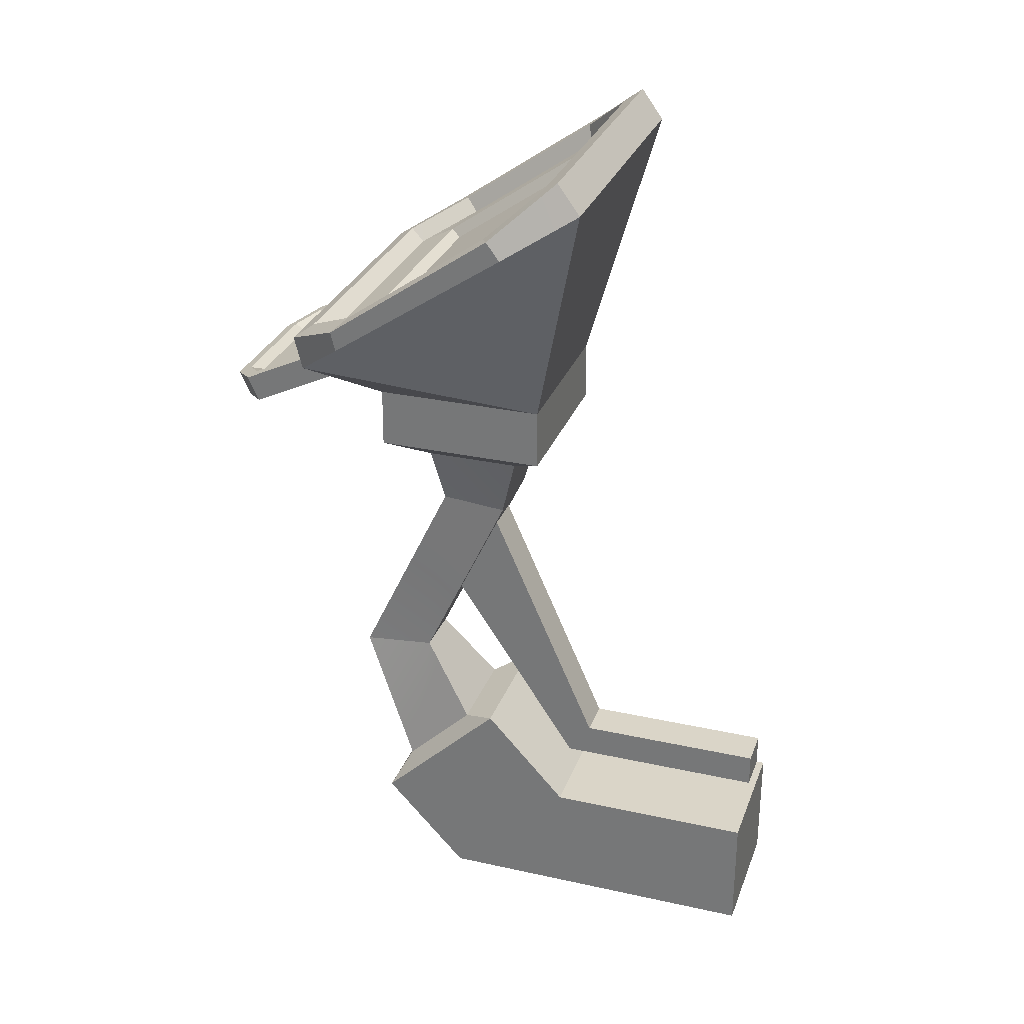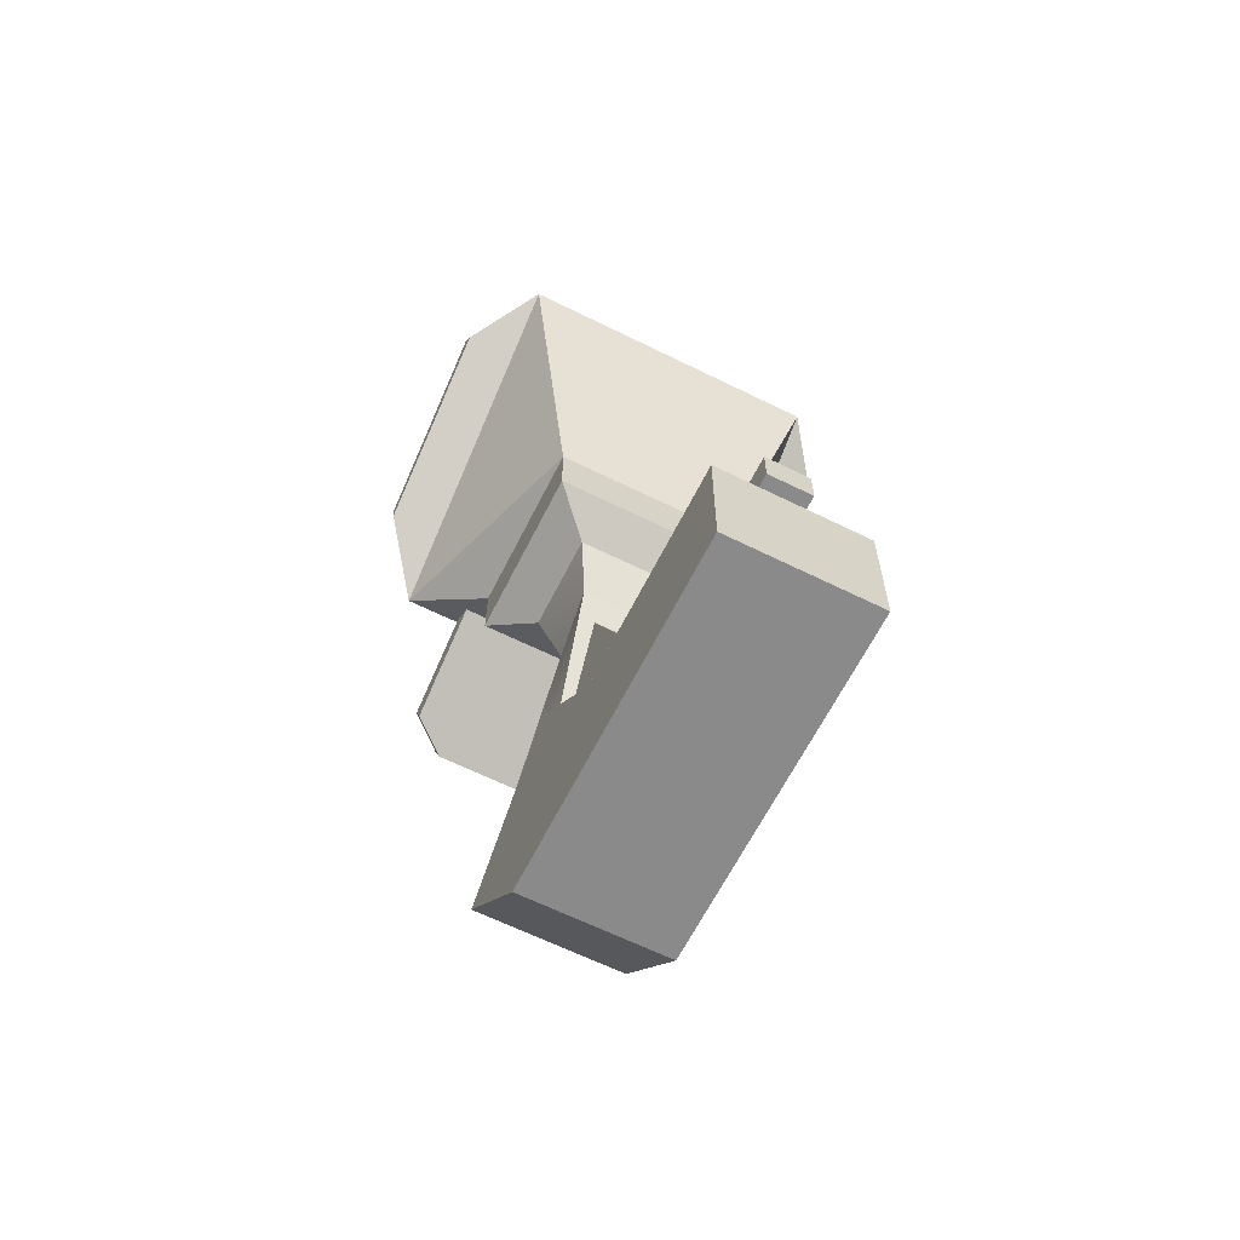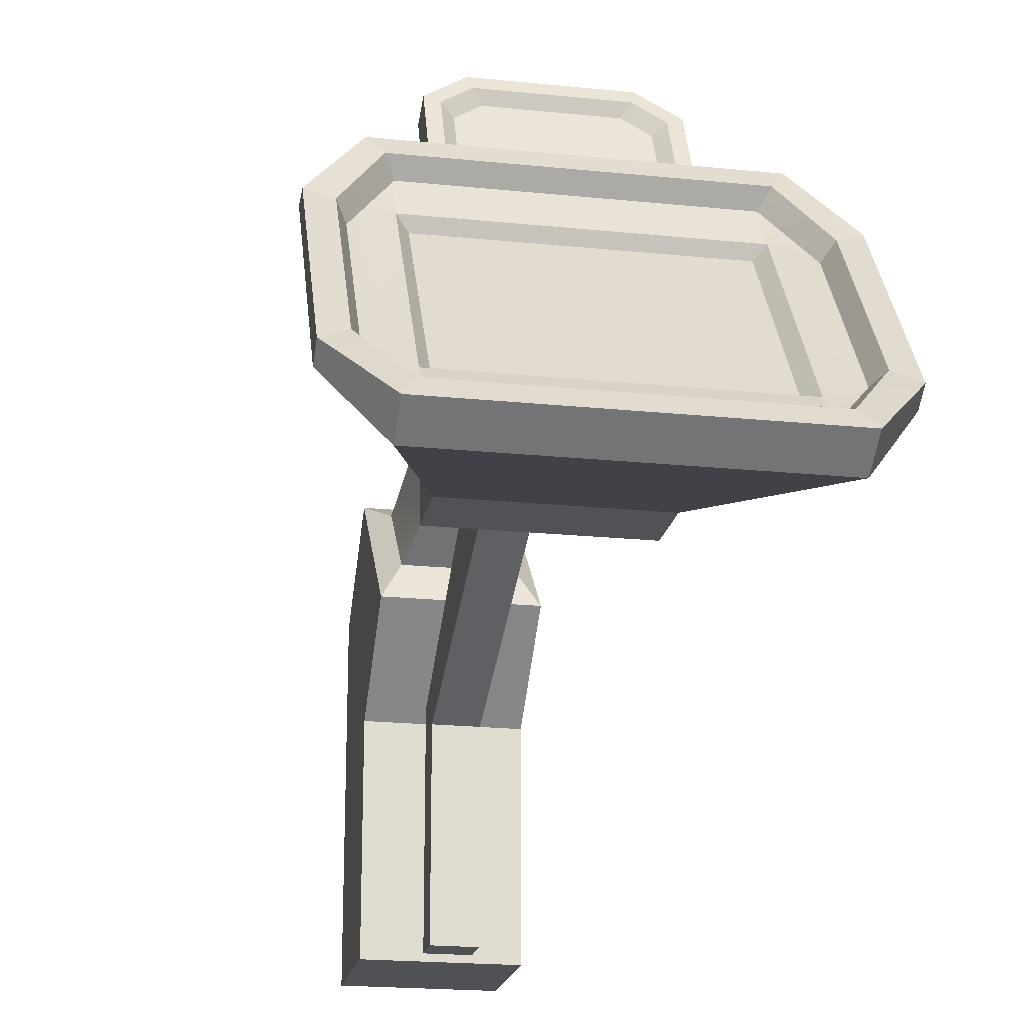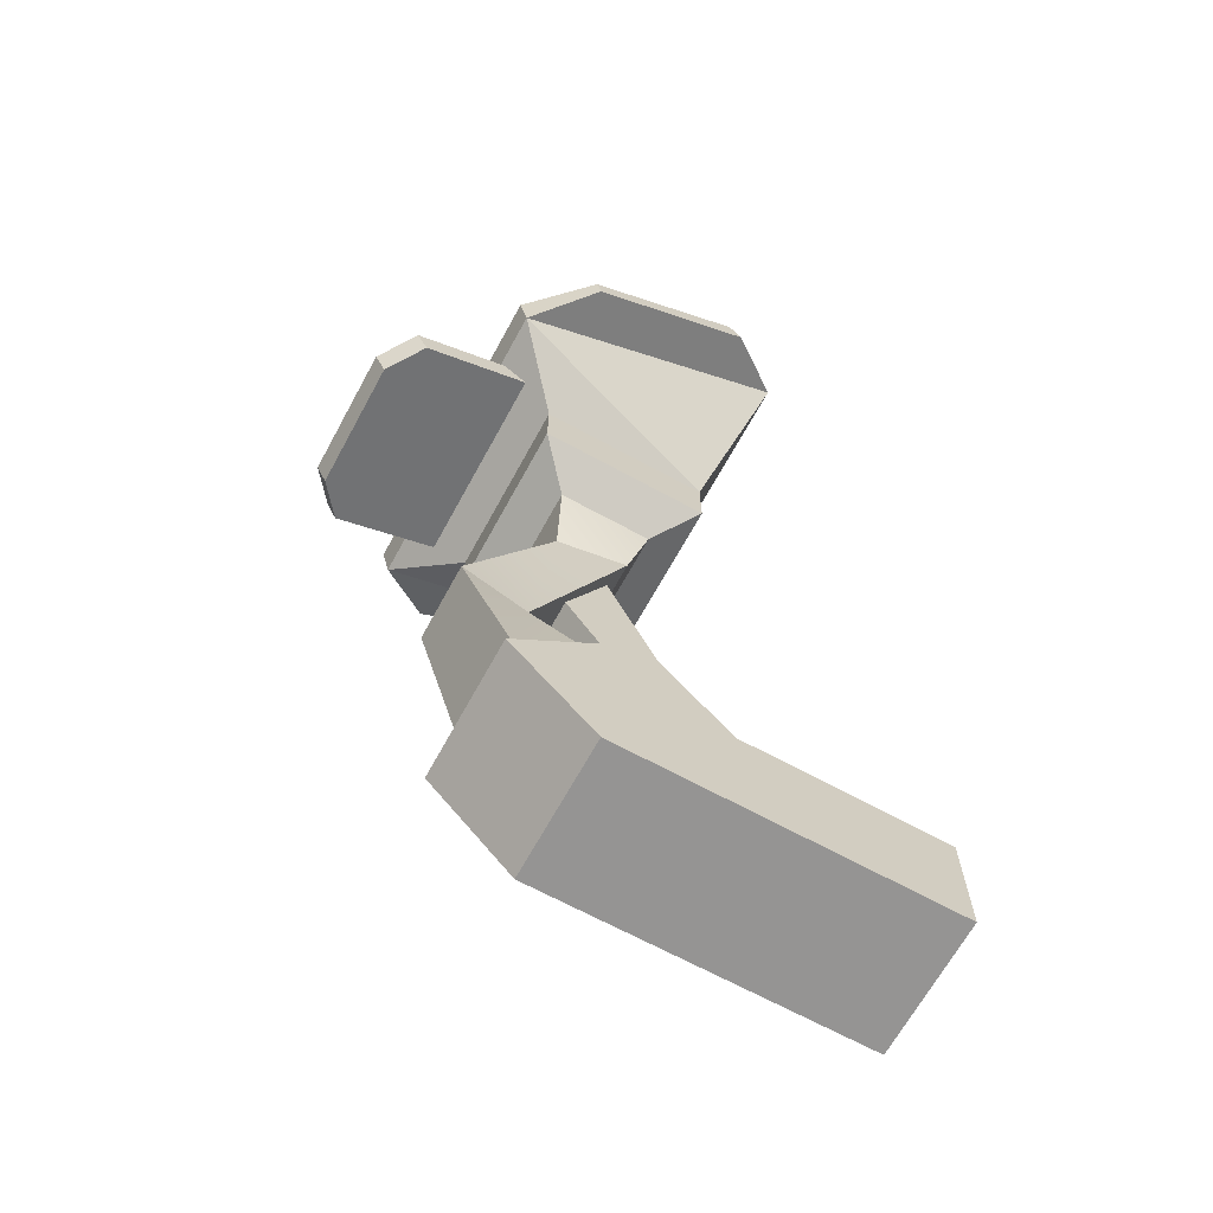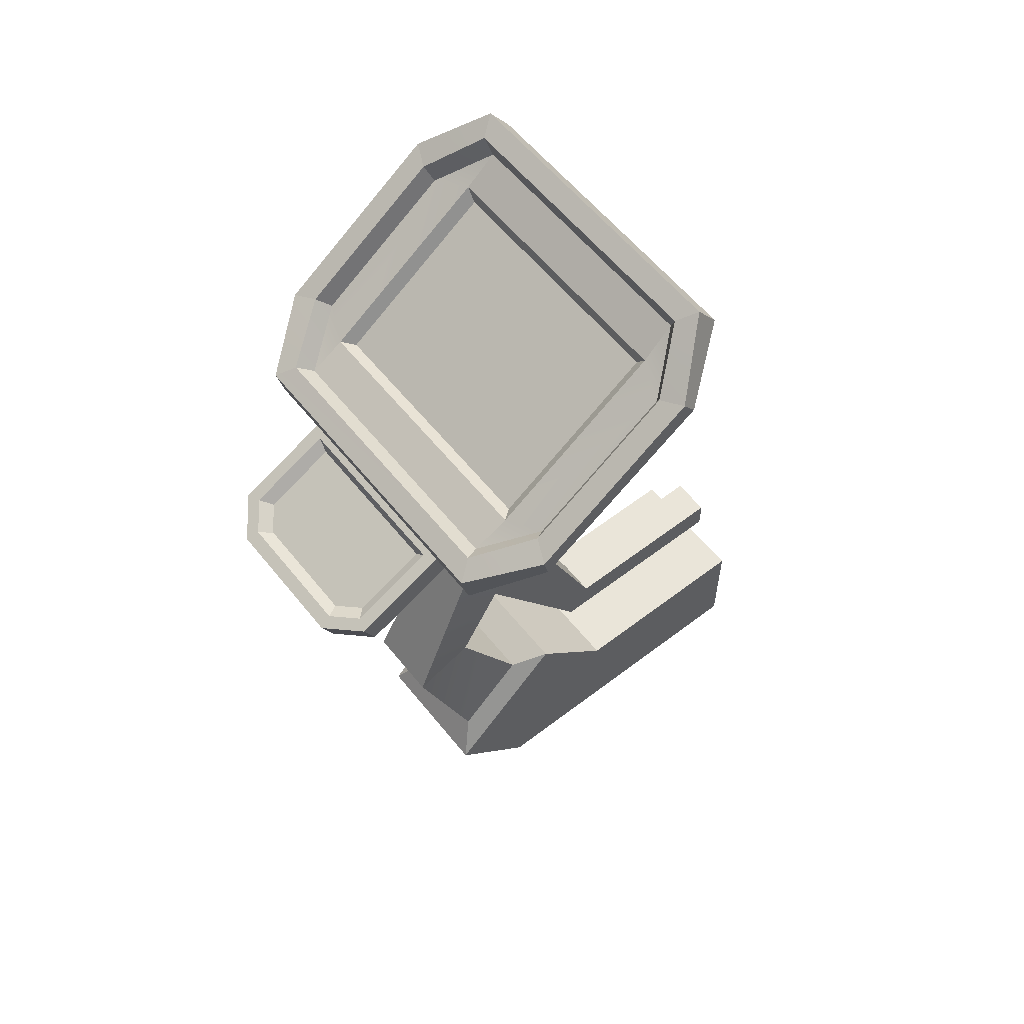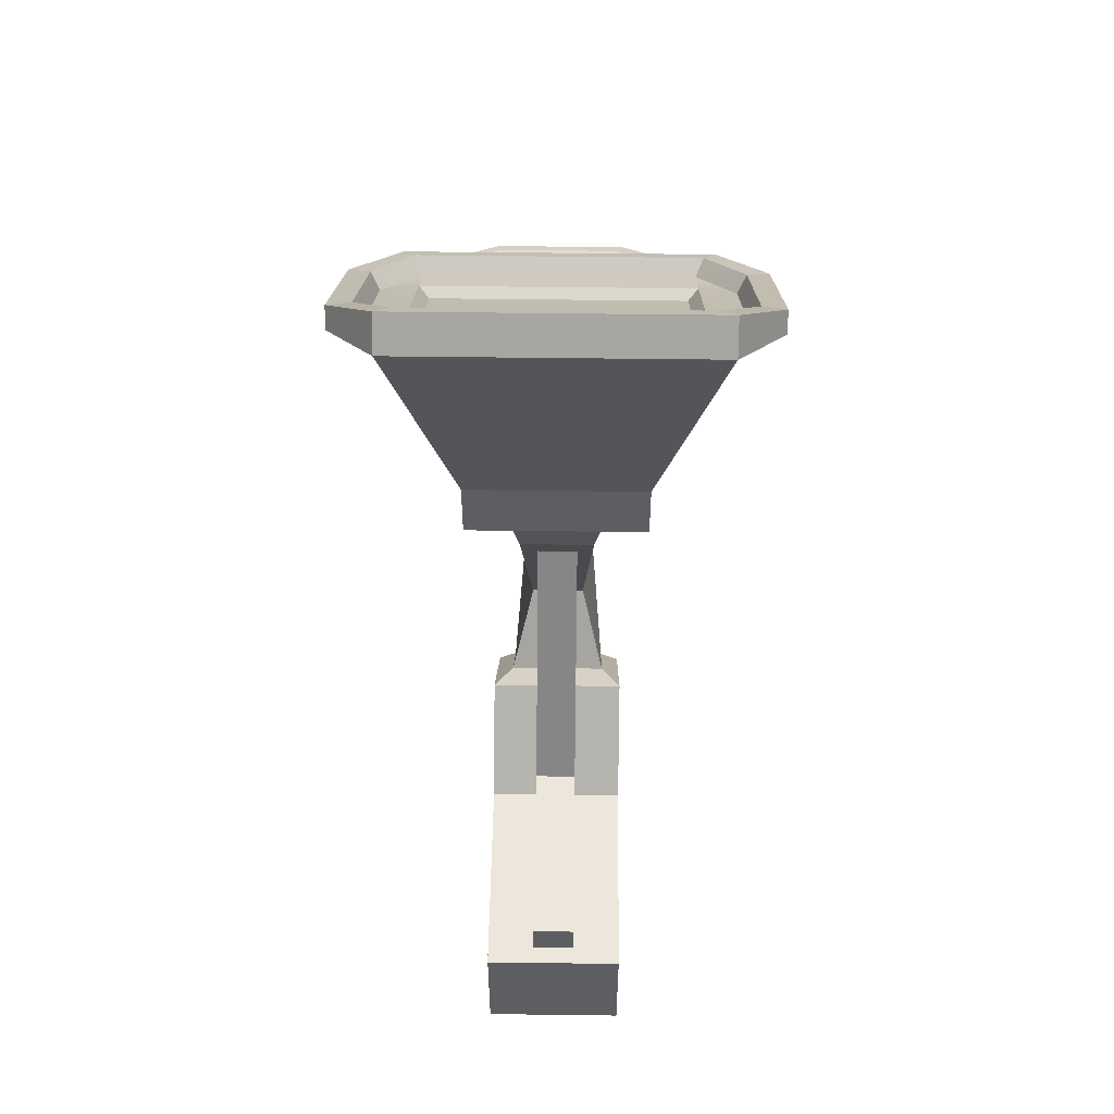
<metadata>
{"format":"obj","ext":"obj","renderer":"f3d","projection":"perspective","resolution":1024,"background":"white","views":[{"elev":29.2,"azim":108.2,"up":"+Y"},{"elev":-63.6,"azim":153.4,"up":"+Y"},{"elev":-20.2,"azim":169.3,"up":"+Z"},{"elev":-67.2,"azim":61.3,"up":"+Y"},{"elev":58.5,"azim":51.6,"up":"+Y"},{"elev":51.6,"azim":-179.2,"up":"+Y"}]}
</metadata>
<code>
o SM_Prop_ControlPanel_02
v -0.1716 1.021 0.4424
v 0.1716 1.021 0.4424
v 0.1716 1.058 0.4516
v -0.1716 1.058 0.4516
v -0.1386 1.075 0.3618
v 0.1386 1.075 0.3618
v 0.1386 1.195 0.1906
v -0.1386 1.195 0.1906
v -0.1716 1.275 0.1414
v 0.1716 1.275 0.1414
v 0.1716 1.241 0.1166
v -0.1716 1.241 0.1166
v 0.2249 1.074 0.3775
v 0.225 1.203 0.1878
v 0.225 1.223 0.2022
v 0.2249 1.096 0.3829
v -0.225 1.203 0.1878
v -0.225 1.074 0.3776
v -0.225 1.096 0.3829
v -0.225 1.223 0.2022
v -0.07773 0.2755 0.2954
v 0.07773 0.2755 0.2954
v 0.07773 0.3778 0.3906
v -0.07773 0.3778 0.3906
v 0.07773 0.4105 0.1568
v 0.07773 0.5136 0.2511
v -0.07773 0.5136 0.2511
v -0.07773 0.4105 0.1568
v 0.04235 0.5796 0.4287
v 0.0309 0.5796 0.35
v 0.04238 0.8008 0.2456
v 0.0309 0.8008 0.3243
v -0.04241 0.5796 0.4287
v -0.03094 0.8008 0.3243
v -0.0309 0.5796 0.35
v -0.04241 0.8008 0.2456
v 0.1007 0.9011 0.3755
v 0.1007 0.9011 0.1836
v 0.1007 0.9683 0.184
v 0.1007 0.9683 0.3751
v -0.1007 0.9011 0.3755
v -0.1007 0.9683 0.3751
v -0.1007 0.9011 0.1836
v -0.1007 0.9683 0.184
v -0.0232 0.4495 0.1604
v 0.02309 0.4495 0.1604
v 0.02309 0.6809 0.3142
v -0.0232 0.6809 0.3142
v 0.02309 0.4876 0.1347
v 0.02309 0.8137 0.2788
v -0.0232 0.4876 0.1347
v -0.0232 0.8137 0.2788
v -0.05572 0.4957 0.2906
v -0.05572 0.4202 0.3681
v 0.05571 0.4956 0.2906
v 0.05571 0.4202 0.3681
v -0.05572 0.8719 0.3329
v -0.05572 0.8719 0.2262
v 0.05571 0.8719 0.3329
v 0.05571 0.8719 0.2262
v -0.1484 1.24 0.1564
v -0.1898 1.196 0.2069
v -0.1497 1.21 0.1905
v 0.1577 1.071 0.432
v -0.1578 1.071 0.432
v -0.1578 1.262 0.1608
v 0.1577 1.262 0.1608
v 0.1997 1.104 0.3718
v 0.1997 1.215 0.2138
v -0.1998 1.215 0.2139
v -0.1998 1.104 0.3718
v 0.1484 1.059 0.4143
v -0.1484 1.059 0.4143
v 0.1484 1.24 0.1564
v 0.1896 1.091 0.3571
v 0.1897 1.196 0.2069
v -0.1897 1.091 0.3572
v 0.1497 1.08 0.3754
v -0.1497 1.08 0.3754
v 0.1497 1.21 0.1905
v -0.07251 0.9253 0.56
v 0.07254 0.9253 0.56
v 0.07254 0.953 0.5726
v -0.07251 0.953 0.5726
v -0.1119 0.9994 0.4055
v 0.1119 0.9994 0.4055
v 0.1119 0.9398 0.5299
v -0.1119 0.9398 0.5299
v 0.1119 1.019 0.4357
v 0.1119 0.9674 0.5425
v -0.1119 0.9674 0.5425
v -0.1119 1.019 0.4357
v 0.09744 1.013 0.4477
v 0.09744 0.9699 0.5372
v -0.09741 1.013 0.4477
v -0.09741 0.9699 0.5372
v -0.06867 0.9594 0.5591
v 0.06869 0.9594 0.5591
v 0.08533 1.001 0.4492
v 0.08533 0.9645 0.5258
v -0.08532 1.001 0.4492
v -0.08532 0.9645 0.5258
v -0.06016 0.9553 0.545
v 0.06018 0.9553 0.545
v -0.06221 0.9619 0.5312
v 0.06223 0.9969 0.4582
v 0.06223 0.9619 0.5312
v -0.06221 0.9969 0.4582
v -0.07773 0.2755 -0.07743
v 0.07773 0.2755 -0.07743
v 0.07773 0.4105 -0.07743
v -0.07773 0.4105 -0.07743
v -0.0232 0.4495 -0.07743
v 0.02309 0.4495 -0.07743
v 0.02309 0.4876 -0.07743
v -0.0232 0.4876 -0.07743
f 2 4 1
f 6 8 5
f 9 11 12
f 14 16 13
f 17 19 20
f 22 24 21
f 25 23 22
f 26 28 27
f 28 24 27
f 30 32 29
f 29 34 33
f 35 34 36
f 31 35 36
f 38 40 37
f 37 42 41
f 43 42 44
f 39 43 44
f 42 2 1
f 39 12 11
f 2 39 11
f 44 42 1
f 45 47 48
f 49 47 46
f 51 50 49
f 51 48 52
f 54 35 53
f 35 55 53
f 56 30 29
f 54 29 33
f 36 57 58
f 32 57 34
f 31 59 32
f 58 31 36
f 27 54 53
f 27 55 26
f 26 56 23
f 24 56 54
f 43 57 41
f 41 59 37
f 38 59 60
f 43 60 58
f 11 13 2
f 10 14 11
f 3 13 16
f 12 18 17
f 4 18 1
f 61 62 63
f 9 17 20
f 4 64 65
f 9 67 10
f 16 64 3
f 15 68 16
f 15 67 69
f 20 66 9
f 20 71 70
f 19 65 71
f 64 73 65
f 67 61 74
f 68 72 64
f 68 76 75
f 69 74 76
f 70 61 66
f 71 62 70
f 71 73 77
f 73 78 79
f 75 78 72
f 61 80 74
f 44 1 12
f 40 39 2
f 78 5 79
f 78 7 6
f 80 8 7
f 79 8 63
f 82 84 81
f 86 88 85
f 87 89 90
f 88 92 85
f 87 81 88
f 87 83 82
f 88 84 91
f 90 93 94
f 89 95 93
f 91 95 92
f 84 96 91
f 83 97 84
f 83 94 98
f 93 100 94
f 95 99 93
f 95 102 101
f 97 102 96
f 98 103 97
f 98 100 104
f 103 105 102
f 100 106 107
f 101 106 99
f 102 108 101
f 107 103 104
f 100 107 104
f 106 105 107
f 62 79 63
f 79 77 73
f 76 78 75
f 74 80 76
f 21 110 22
f 25 110 111
f 25 112 28
f 28 109 21
f 46 113 114
f 49 114 115
f 49 116 51
f 51 113 45
f 109 111 110
f 113 115 114
f 2 3 4
f 6 7 8
f 9 10 11
f 14 15 16
f 17 18 19
f 22 23 24
f 25 26 23
f 26 25 28
f 28 21 24
f 30 31 32
f 29 32 34
f 35 33 34
f 31 30 35
f 38 39 40
f 37 40 42
f 43 41 42
f 39 38 43
f 42 40 2
f 39 44 12
f 45 46 47
f 49 50 47
f 51 52 50
f 51 45 48
f 54 33 35
f 35 30 55
f 56 55 30
f 54 56 29
f 36 34 57
f 32 59 57
f 31 60 59
f 58 60 31
f 27 24 54
f 27 53 55
f 26 55 56
f 24 23 56
f 43 58 57
f 41 57 59
f 38 37 59
f 43 38 60
f 11 14 13
f 10 15 14
f 3 2 13
f 12 1 18
f 4 19 18
f 9 12 17
f 4 3 64
f 9 66 67
f 16 68 64
f 15 69 68
f 15 10 67
f 20 70 66
f 20 19 71
f 19 4 65
f 64 72 73
f 67 66 61
f 68 75 72
f 68 69 76
f 69 67 74
f 70 62 61
f 71 77 62
f 71 65 73
f 73 72 78
f 61 63 80
f 78 6 5
f 78 80 7
f 80 63 8
f 79 5 8
f 82 83 84
f 86 87 88
f 87 86 89
f 88 91 92
f 87 82 81
f 87 90 83
f 88 81 84
f 90 89 93
f 89 92 95
f 91 96 95
f 84 97 96
f 83 98 97
f 83 90 94
f 93 99 100
f 95 101 99
f 95 96 102
f 97 103 102
f 98 104 103
f 98 94 100
f 100 99 106
f 101 108 106
f 102 105 108
f 107 105 103
f 106 108 105
f 62 77 79
f 76 80 78
f 21 109 110
f 25 22 110
f 25 111 112
f 28 112 109
f 46 45 113
f 49 46 114
f 49 115 116
f 51 116 113
f 109 112 111
f 113 116 115

</code>
